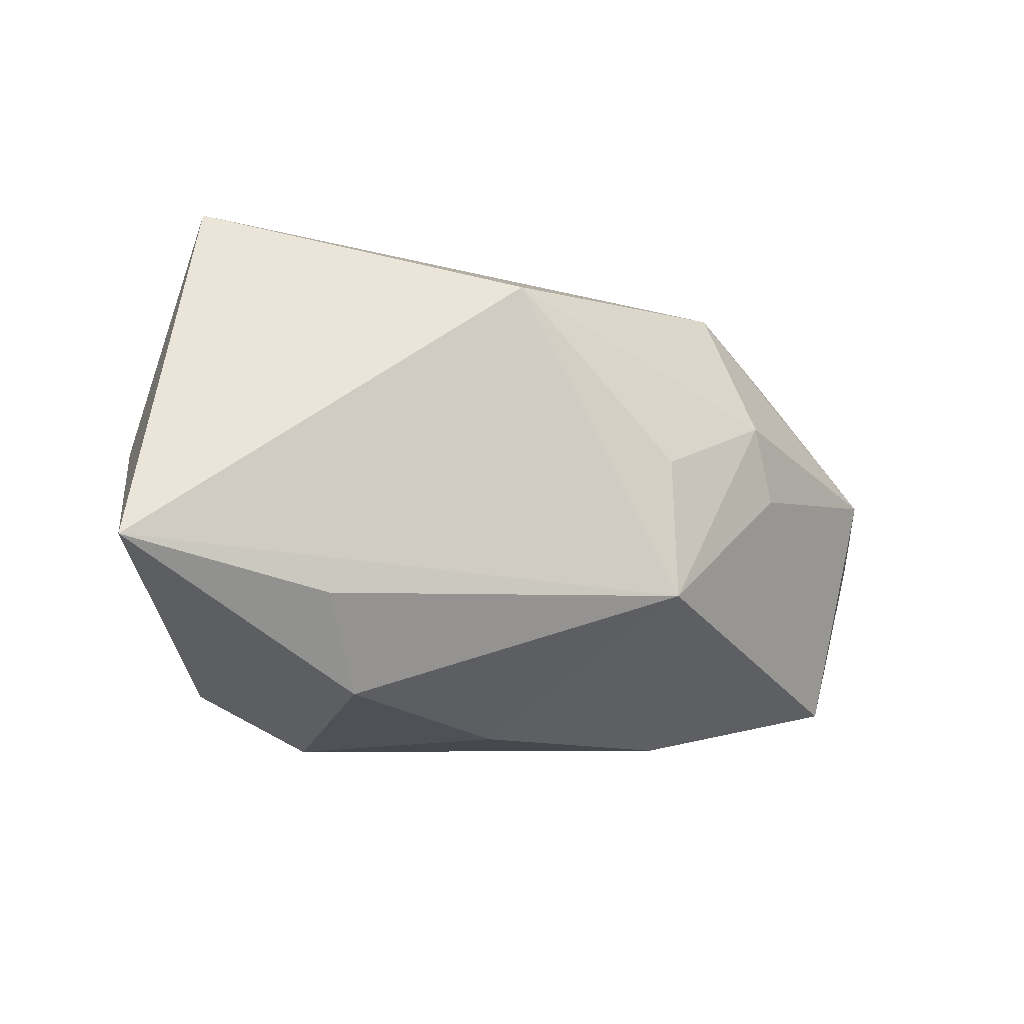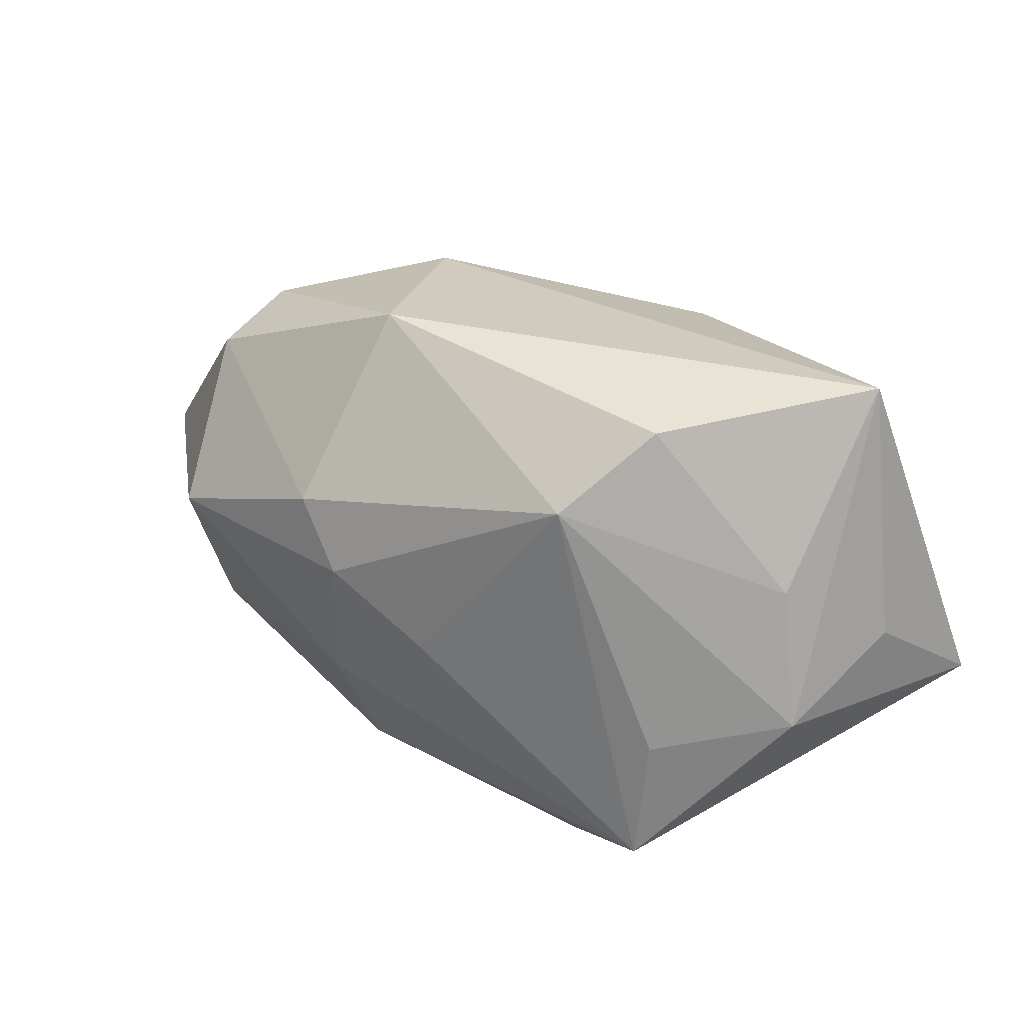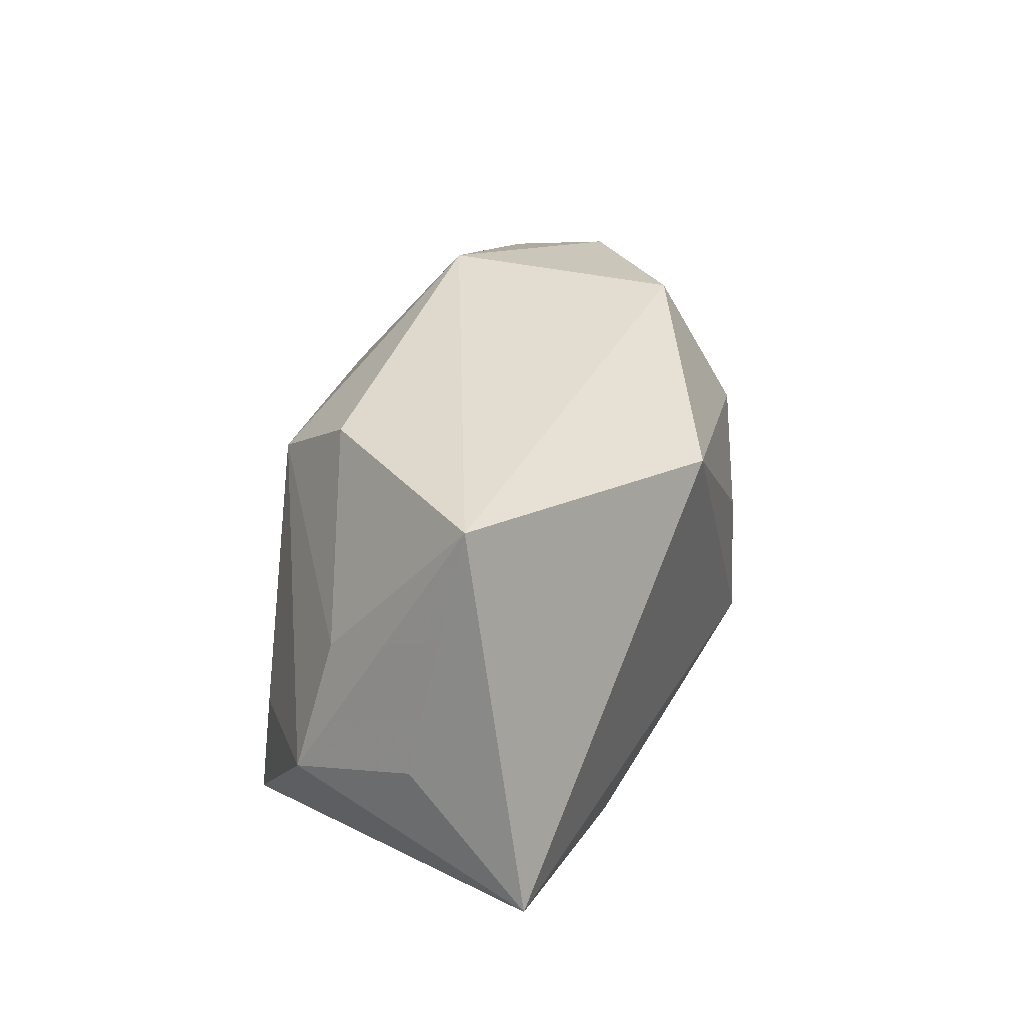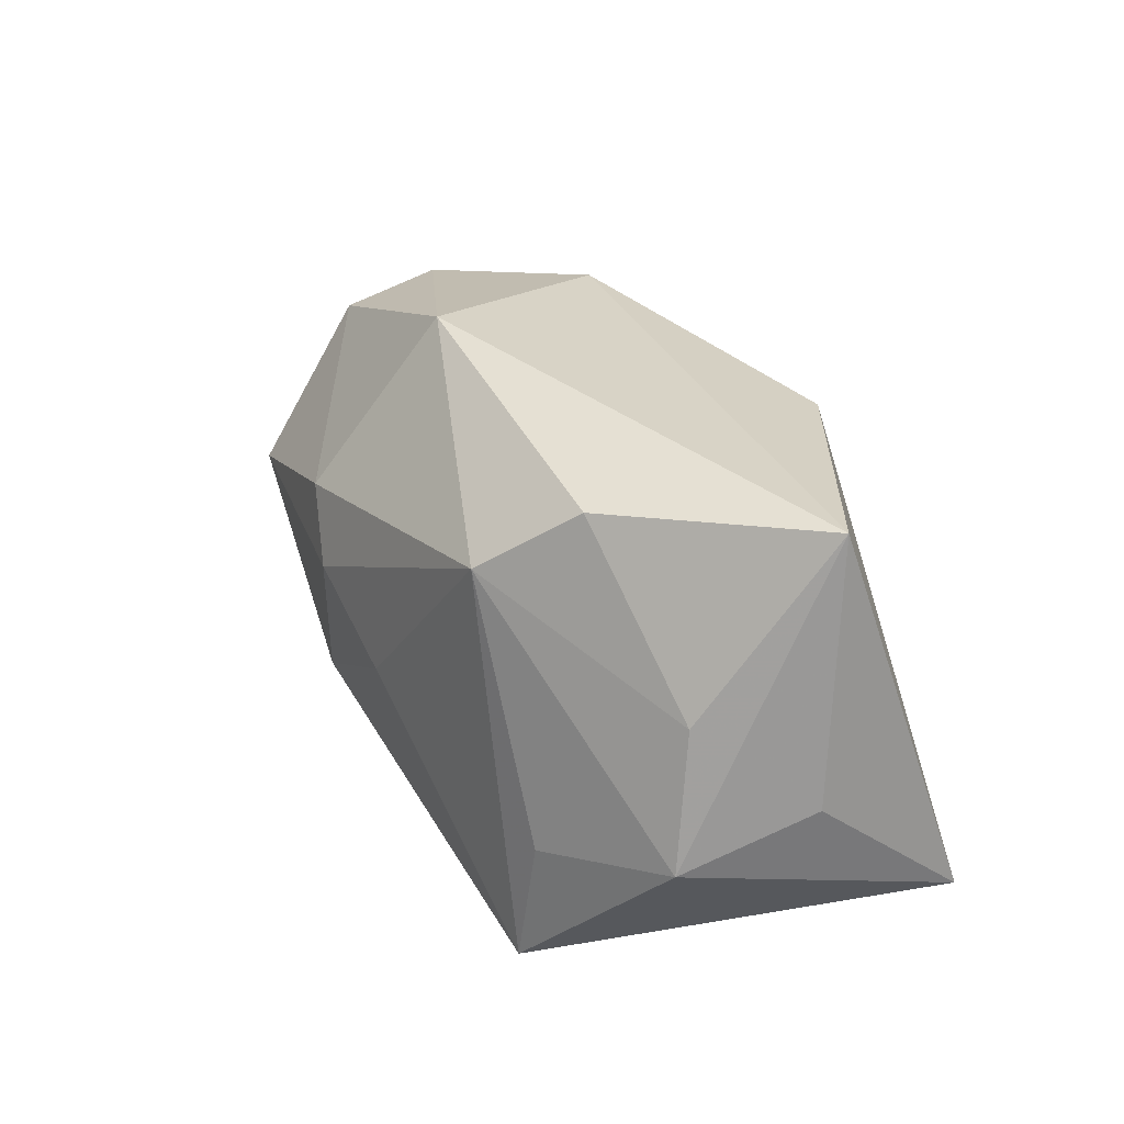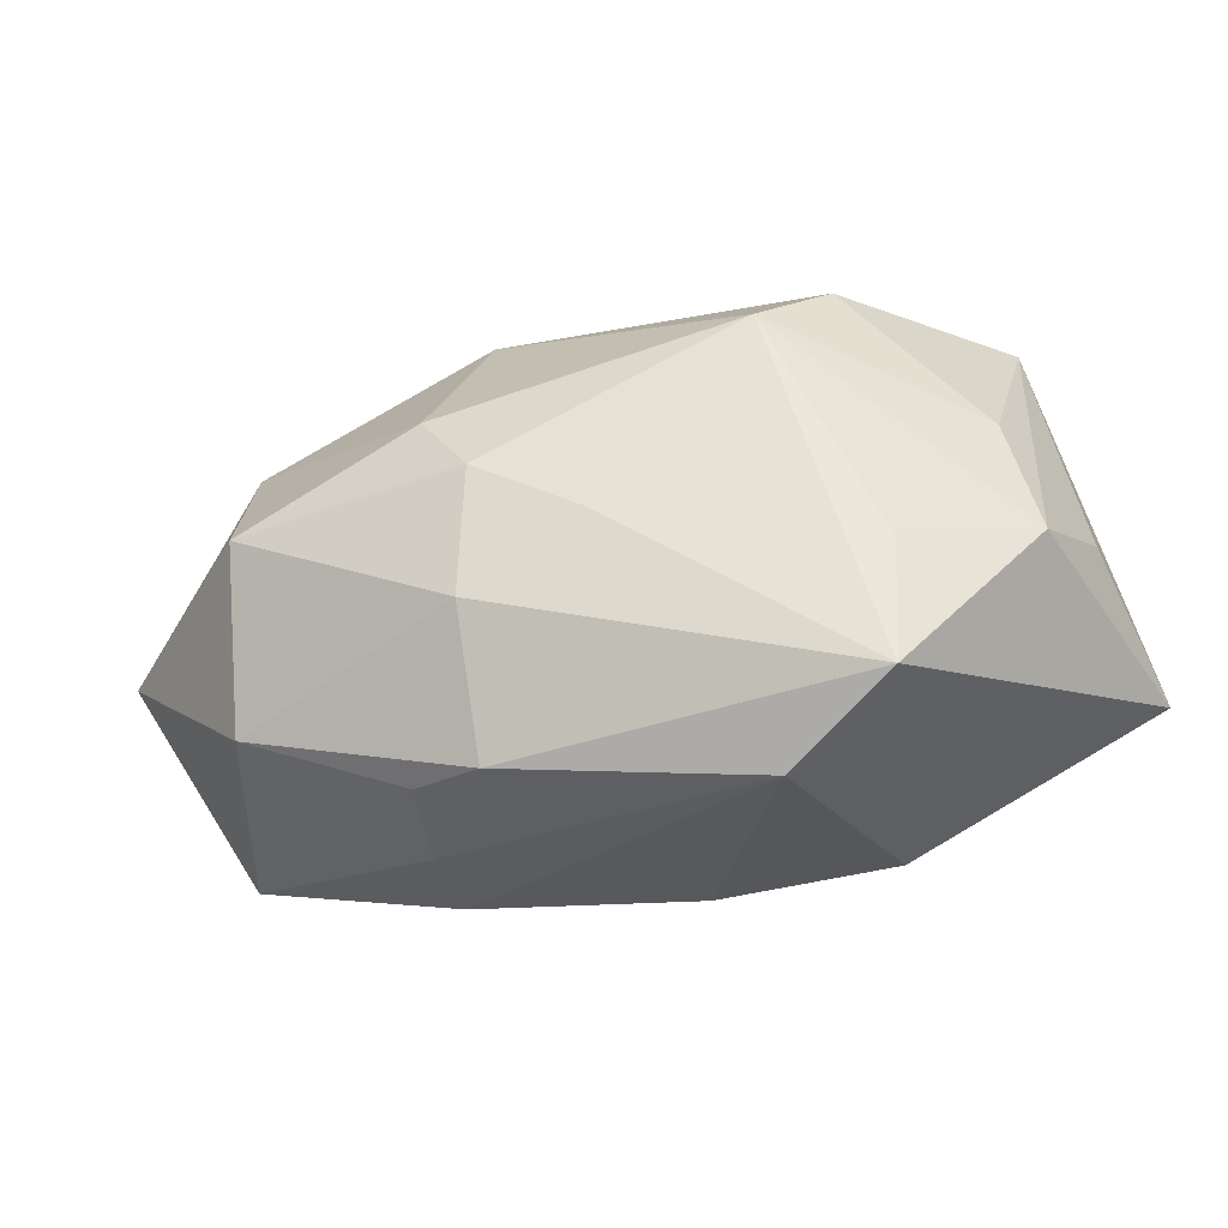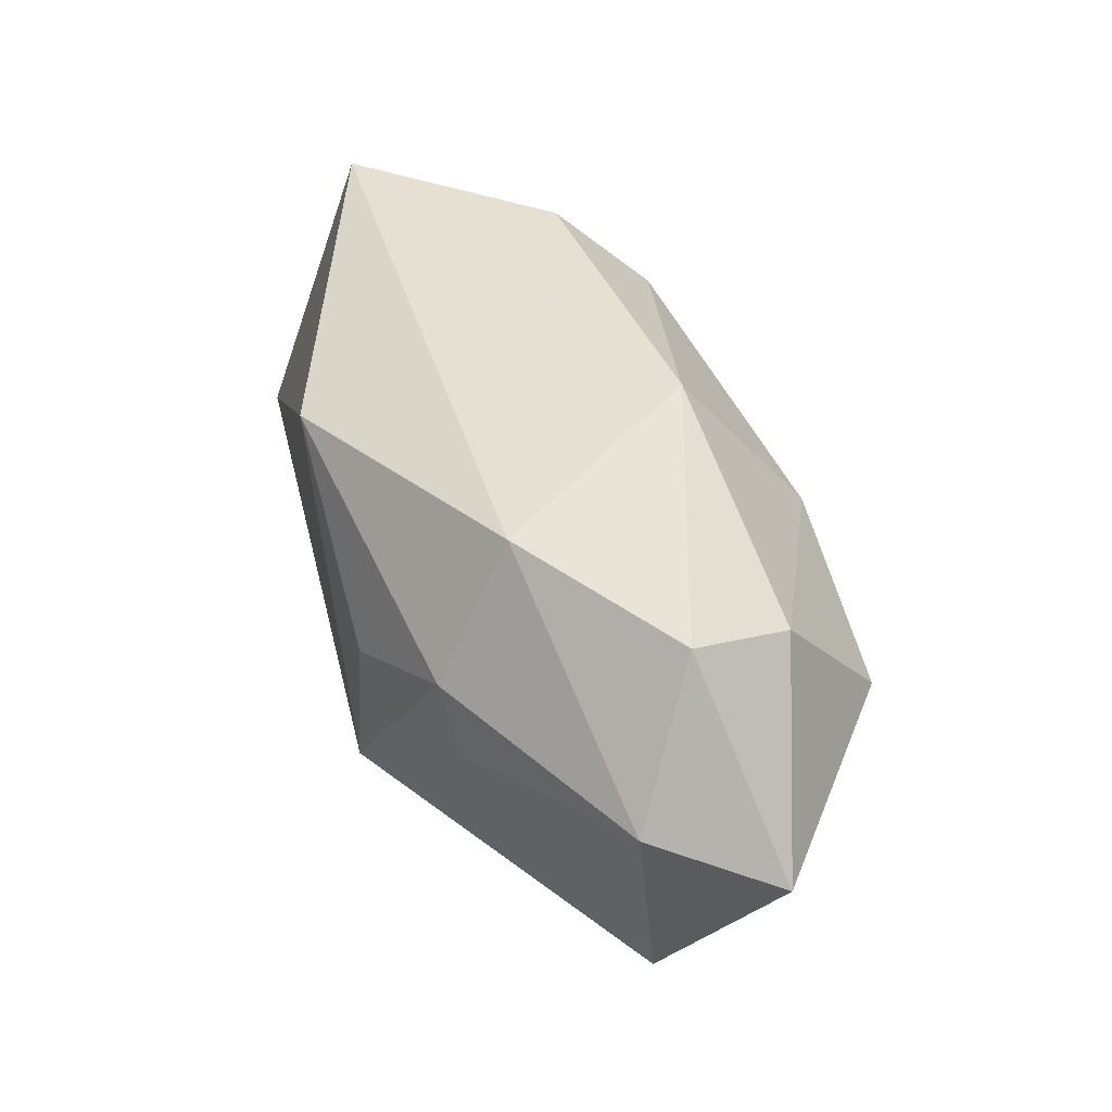
<metadata>
{"format":"obj","ext":"obj","renderer":"f3d","projection":"perspective","resolution":1024,"background":"white","views":[{"elev":-11.8,"azim":161.5,"up":"+Y"},{"elev":34.9,"azim":42.8,"up":"+Y"},{"elev":36.1,"azim":113.9,"up":"+Y"},{"elev":36.6,"azim":70.6,"up":"+Y"},{"elev":-30.1,"azim":24.1,"up":"+Y"},{"elev":41.9,"azim":-105.4,"up":"+Y"}]}
</metadata>
<code>
v 0.003228 -0.02722 -0.009027
v -0.02598 0.008276 -0.01778
v -0.03139 0.002134 0.02607
v 0.0437 0.00208 -0.008696
v 0.0309 -0.006964 0.01519
v 0.04633 -0.009254 -0.02241
v 0.03089 -0.02069 0.01705
v -0.03785 0.01879 0.003987
v -0.01326 -0.01272 -0.02421
v -0.01132 0.02857 0.01114
v 0.01909 -0.02722 0.01339
v -0.01767 -0.02617 0.008197
v -0.03308 -0.01591 0.01958
v 0.02043 -0.02368 -0.01632
v -0.006161 0.004048 0.02607
v -0.01913 -0.02722 -0.001339
v 0.004719 0.01996 -0.02484
v -0.05172 -0.002001 0.0104
v 0.02408 0.02689 0.007949
v -0.04166 -0.02225 0.0003177
v 0.02475 -0.01411 -0.02262
v -0.02337 0.02317 -0.009833
v -0.02845 0.0002462 -0.01617
v -0.01311 0.002281 -0.0233
v -0.03615 0.01701 0.01444
v 0.03726 0.02869 -0.01225
v -0.006979 -0.009763 0.02573
v 0.03804 0.01067 0.002614
v -0.01527 -0.02332 0.01701
v 0.0192 0.01938 0.01735
v -0.007235 -0.02395 0.01952
v 0.004856 -0.002075 0.02369
v -0.01173 0.01076 0.02506
v 0.04215 -0.003397 0.005194
v -0.04619 0.003208 -0.003188
f 17 6 9
f 26 6 17
f 14 6 11
f 32 30 15
f 11 6 7
f 5 30 7
f 30 32 7
f 25 10 8
f 8 10 22
f 17 2 22
f 26 17 22
f 22 10 26
f 9 6 21
f 21 14 9
f 6 14 21
f 16 20 9
f 26 10 19
f 10 30 19
f 19 28 26
f 30 28 19
f 34 7 6
f 26 28 34
f 5 7 34
f 34 30 5
f 34 28 30
f 24 17 9
f 9 2 24
f 24 2 17
f 8 22 35
f 35 22 2
f 10 25 33
f 15 30 33
f 33 30 10
f 15 33 3
f 3 33 25
f 27 3 13
f 15 3 27
f 27 32 15
f 27 7 32
f 1 14 11
f 11 16 1
f 9 14 1
f 1 16 9
f 12 16 11
f 20 16 12
f 4 6 26
f 26 34 4
f 4 34 6
f 18 25 8
f 8 35 18
f 18 3 25
f 13 3 18
f 20 13 18
f 18 35 20
f 9 20 23
f 20 35 23
f 23 2 9
f 23 35 2
f 31 12 11
f 31 27 13
f 11 7 31
f 7 27 31
f 29 13 20
f 20 12 29
f 29 31 13
f 12 31 29

</code>
